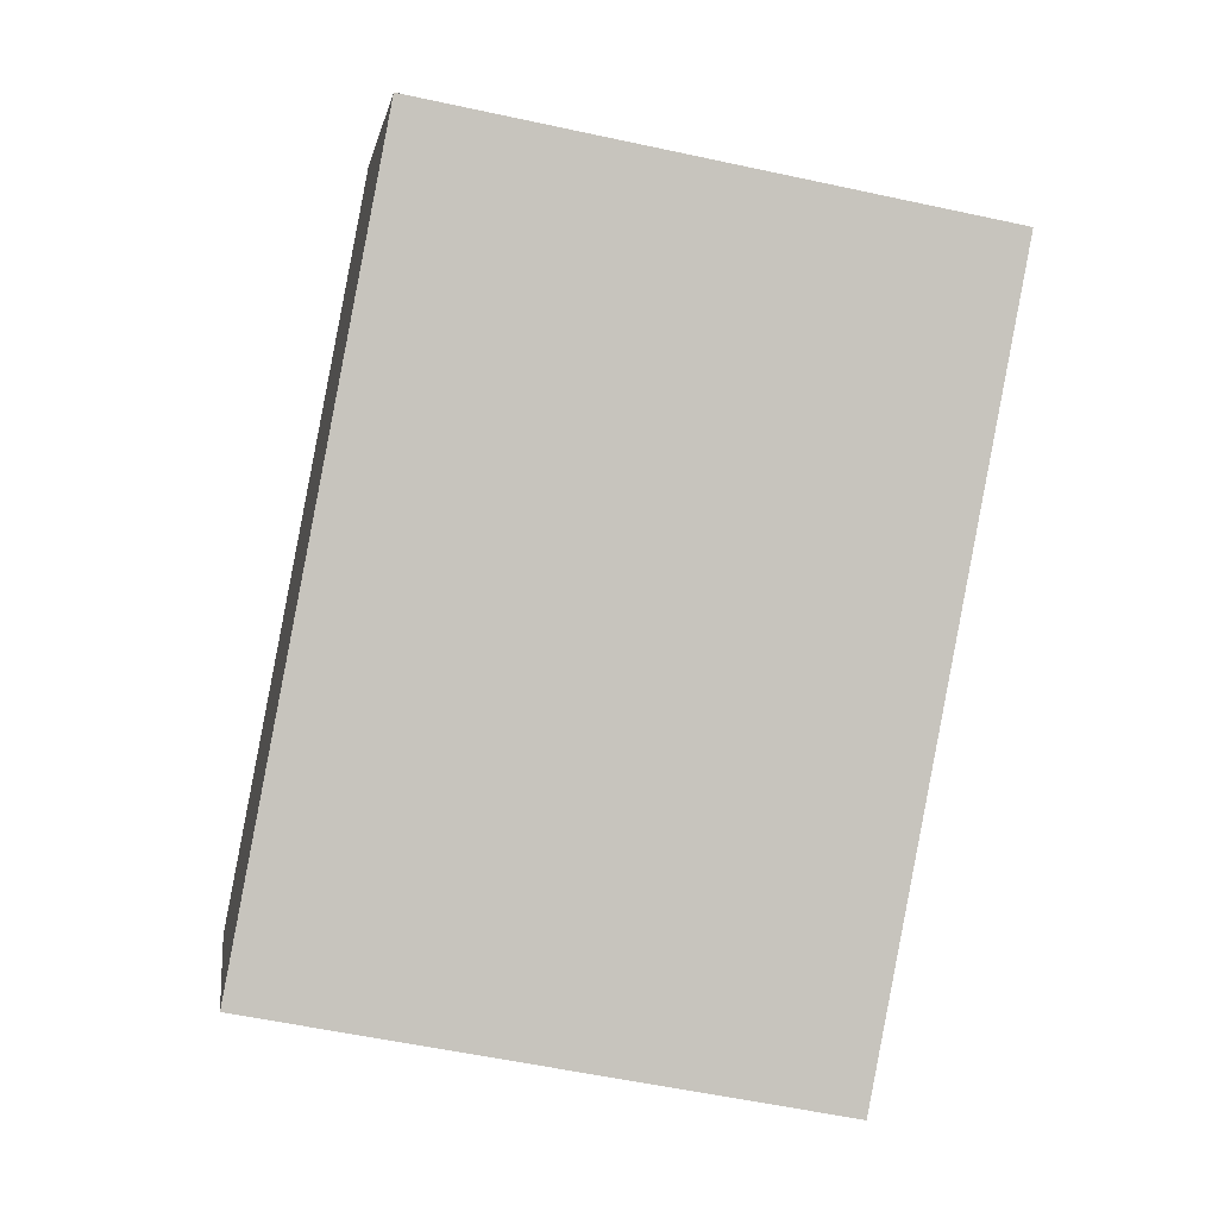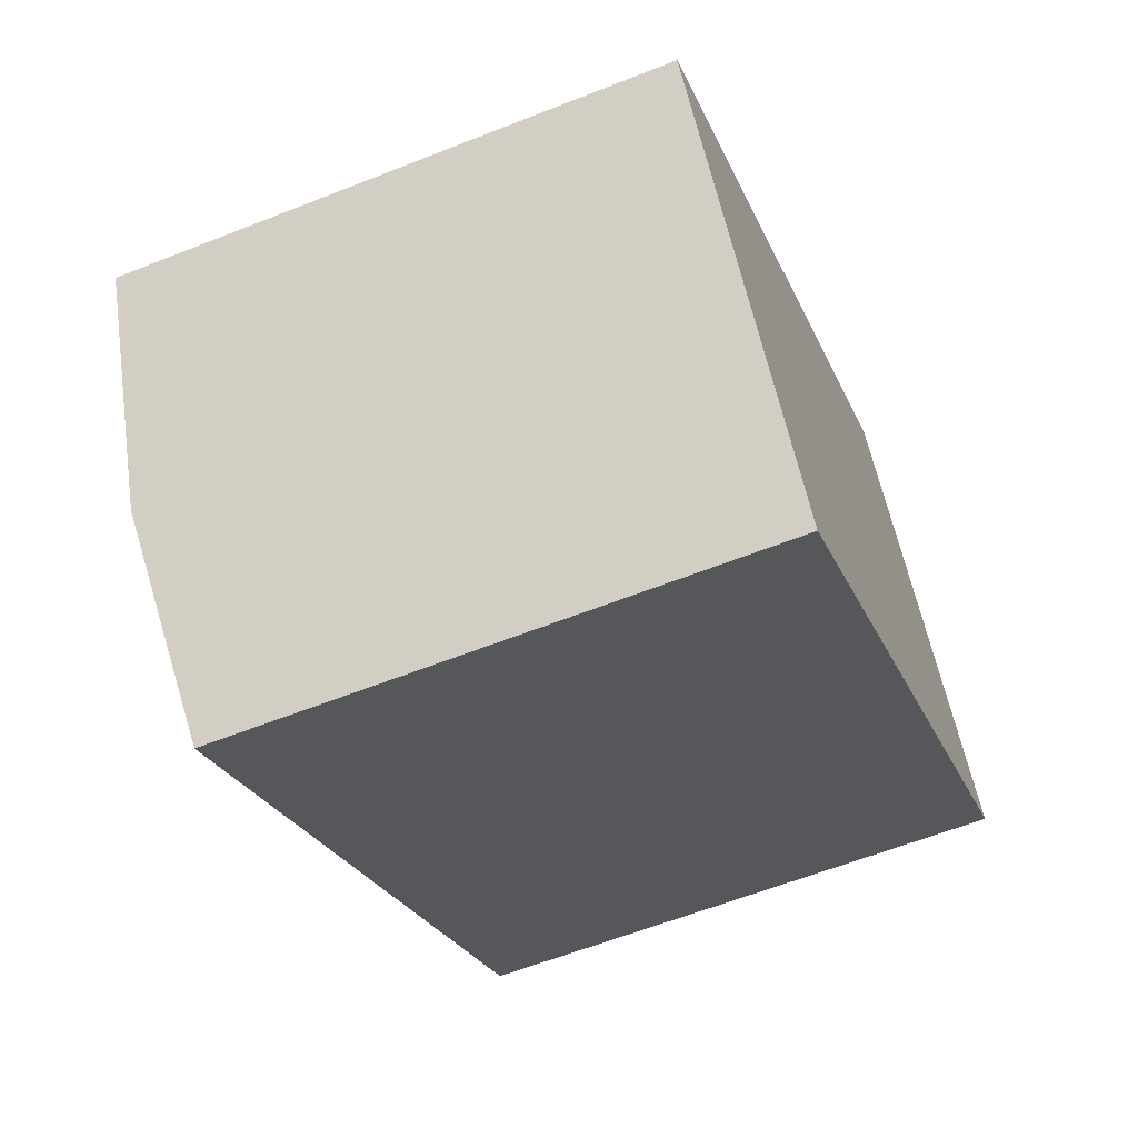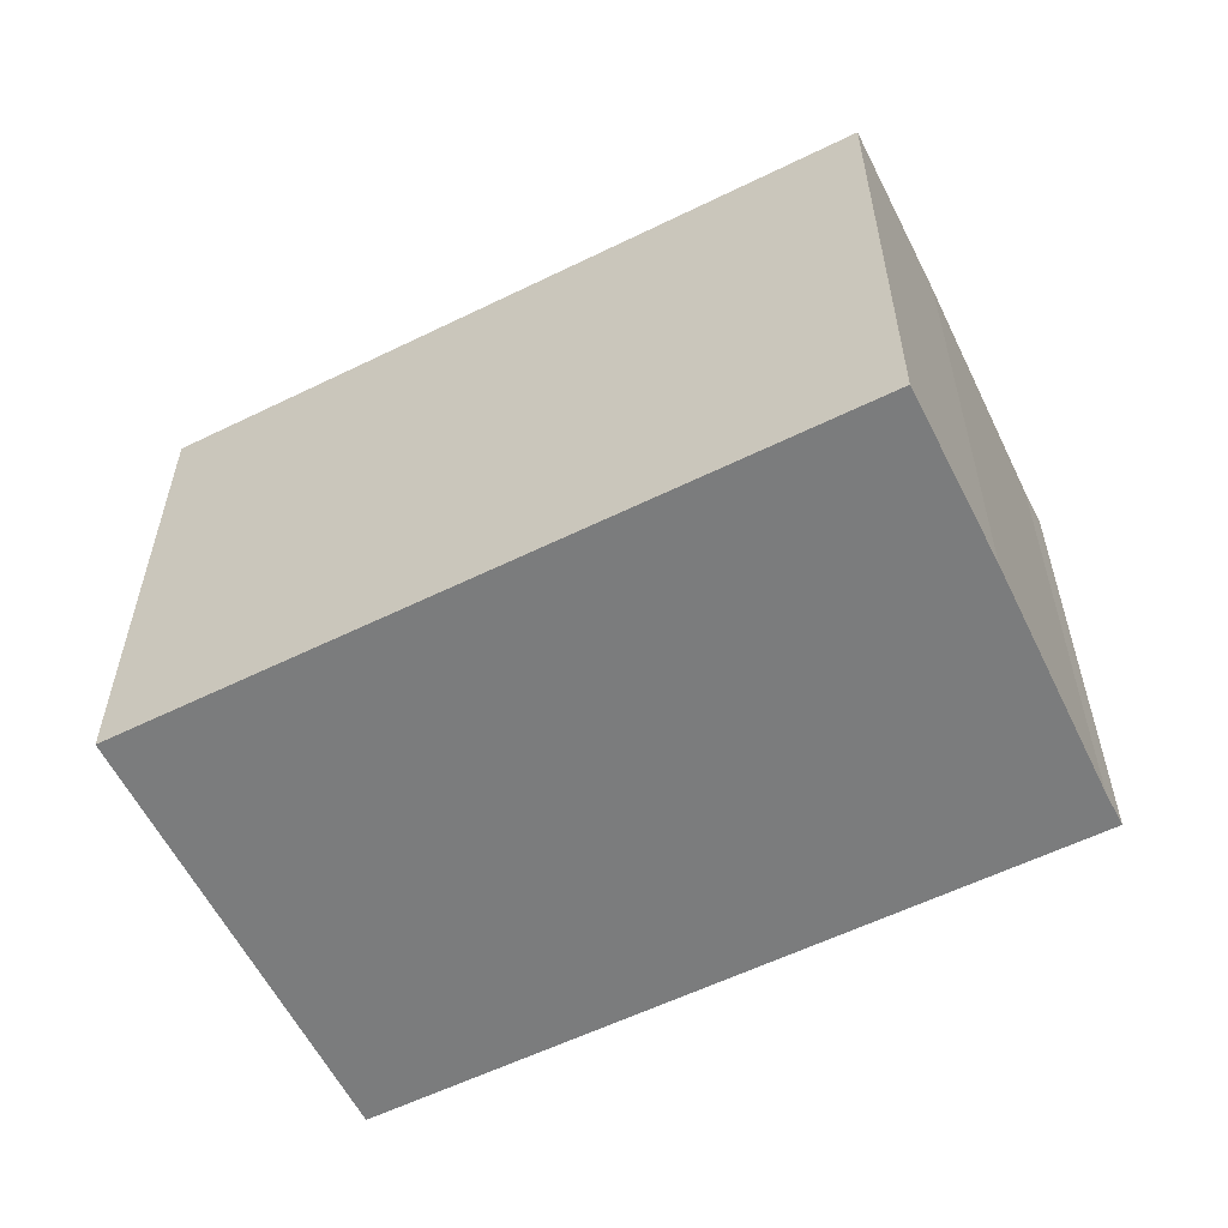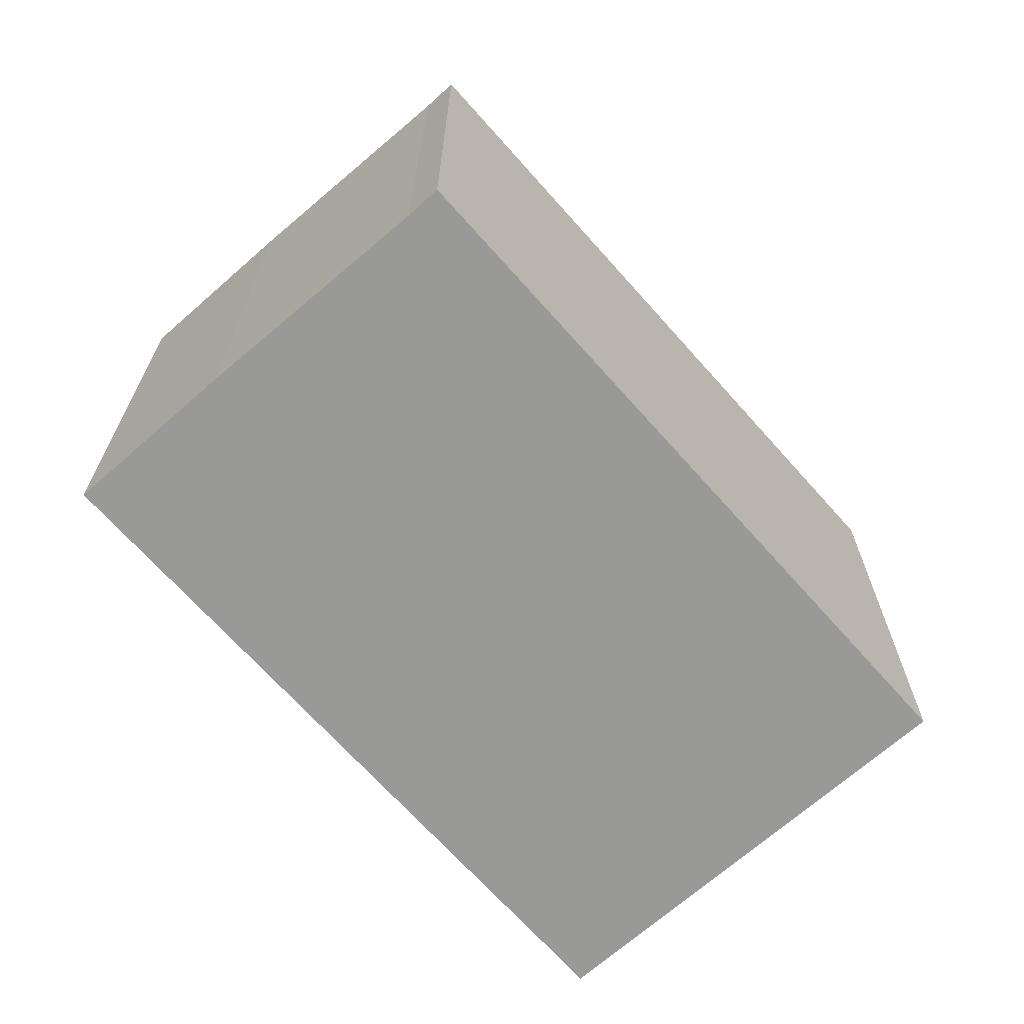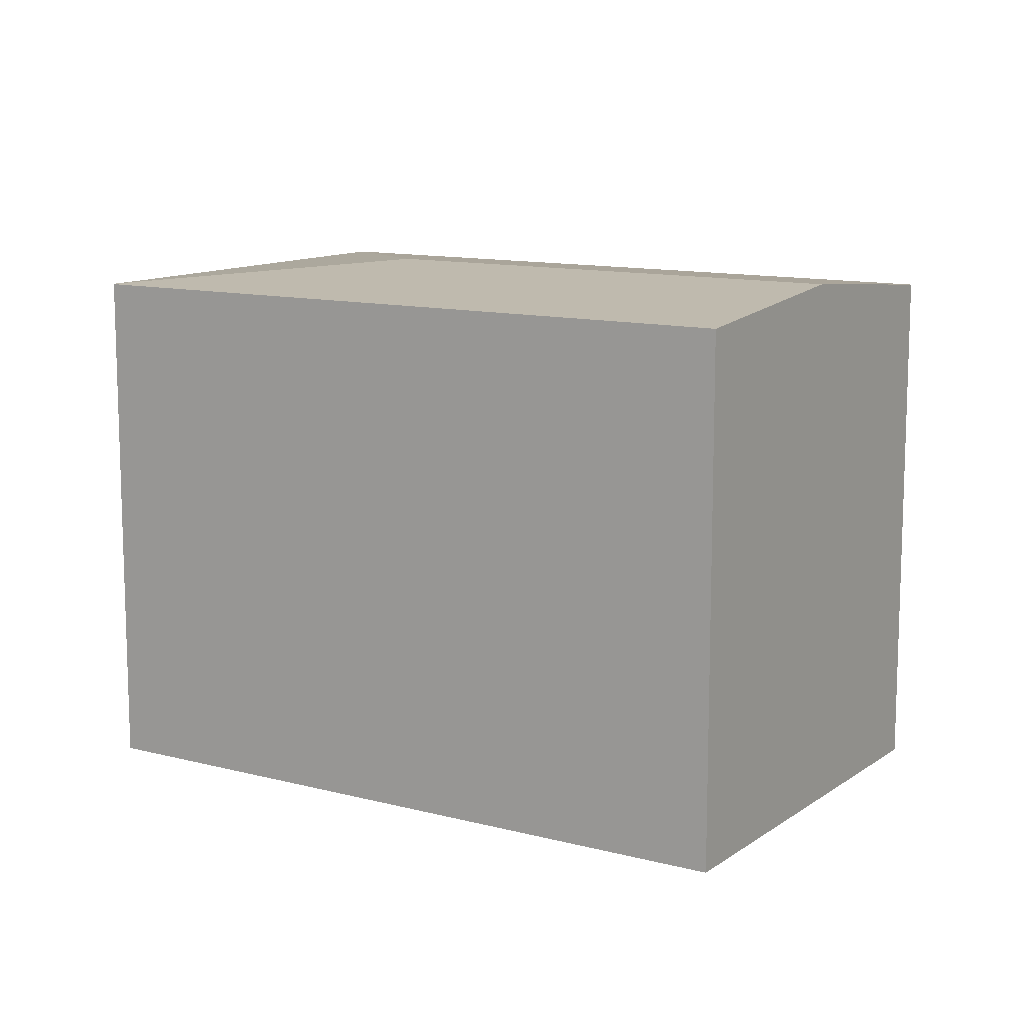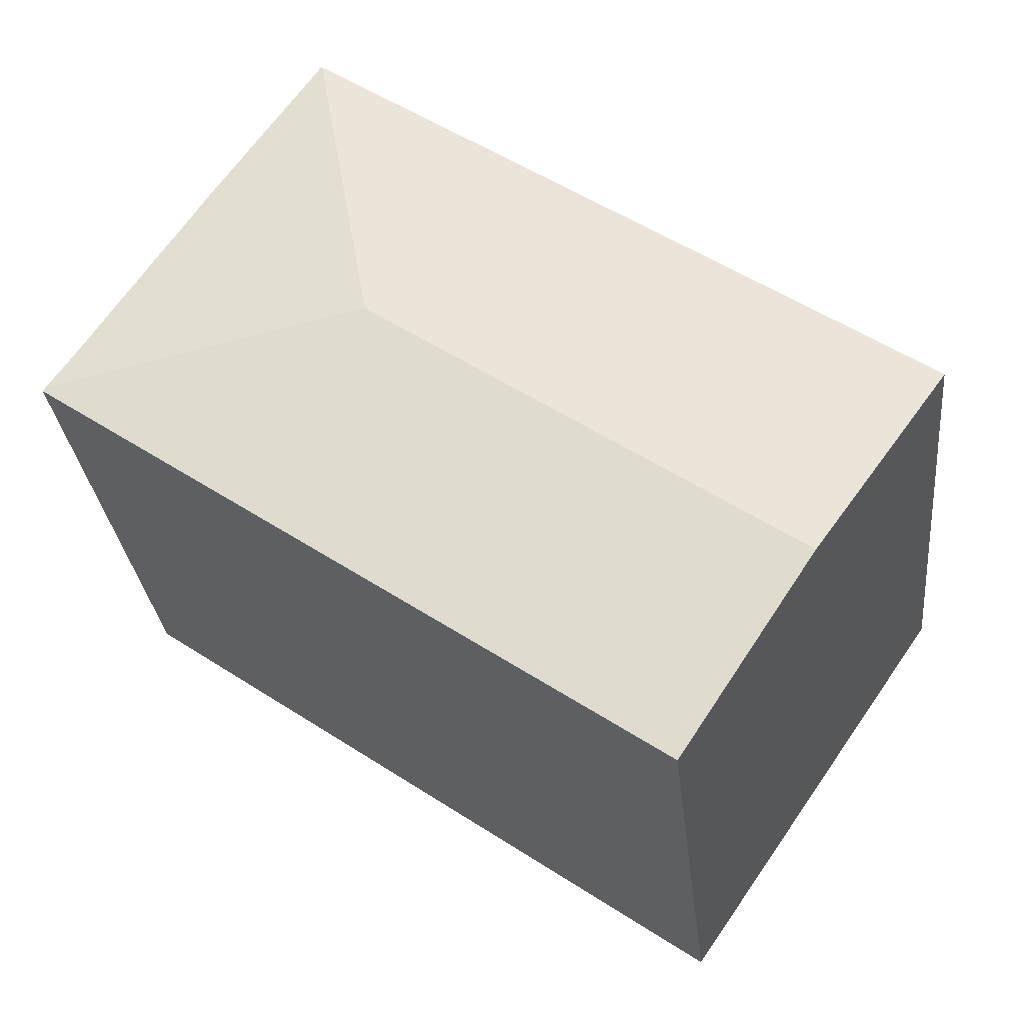
<metadata>
{"format":"obj","ext":"obj","renderer":"f3d","projection":"perspective","resolution":1024,"background":"white","views":[{"elev":-55.0,"azim":77.0,"up":"+Z"},{"elev":-60.4,"azim":-67.9,"up":"+Z"},{"elev":-58.7,"azim":-8.1,"up":"+Y"},{"elev":-68.8,"azim":96.8,"up":"+Y"},{"elev":11.7,"azim":177.7,"up":"+Y"},{"elev":-29.7,"azim":-173.9,"up":"+Z"}]}
</metadata>
<code>
v  7.494 15.08 -10.85
v  24.71 15.09 1.243
v  24.78 15.08 1.156
v  15.65 15.67 2.875
v  3.754 15.67 -5.437
v  24.17 15.09 2.006
v  20.25 15.08 7.889
v  17.31 15.08 12.1
v  20.09 15.08 8.12
v  17.33 15.08 12.11
v  0.526 15.16 -0.762
v  0 15.08 9.233e-16
v  7.026 15.08 4.91
v  9.155 15.08 6.398
v  0 0 0
v  7.026 -3.007e-16 4.91
v  17.31 -7.407e-16 12.1
v  9.155 -3.918e-16 6.398
v  17.33 -7.416e-16 12.11
v  20.25 -4.831e-16 7.889
v  20.09 -4.972e-16 8.12
v  24.17 -1.228e-16 2.006
v  24.78 -7.078e-17 1.156
v  24.71 -7.611e-17 1.243
v  7.494 6.646e-16 -10.85
v  3.754 3.329e-16 -5.437
v  0.526 4.666e-17 -0.762
g defaultobject
f 1 2 3
f 2 1 4
f 4 1 5
f 4 6 2
f 6 4 7
f 7 4 8
f 7 8 9
f 9 8 10
f 11 4 5
f 4 11 12
f 4 12 13
f 4 13 14
f 4 14 8
f 15 13 12
f 13 15 14
f 14 15 8
f 8 15 16
f 8 16 17
f 17 16 18
f 17 10 8
f 10 17 19
f 19 9 10
f 9 19 7
f 7 19 20
f 20 19 21
f 7 22 6
f 22 7 20
f 22 2 6
f 2 22 3
f 3 22 23
f 23 22 24
f 3 25 1
f 25 3 23
f 25 5 1
f 5 25 11
f 11 25 12
f 12 25 26
f 12 26 27
f 12 27 15
f 17 21 19
f 21 17 18
f 21 18 20
f 20 18 22
f 22 18 24
f 24 18 23
f 23 18 25
f 25 18 16
f 25 16 15
f 25 15 27
f 25 27 26

</code>
